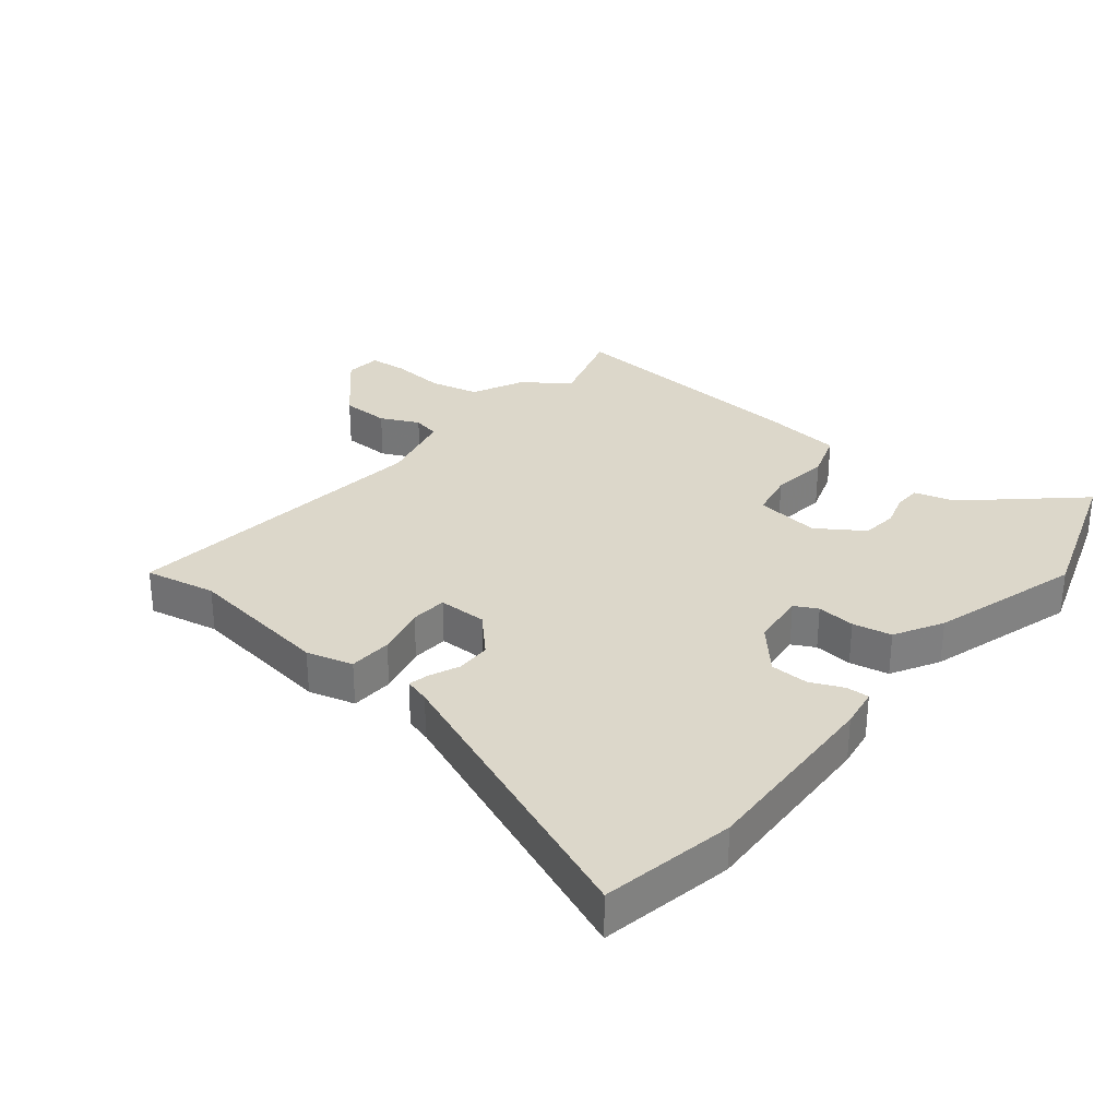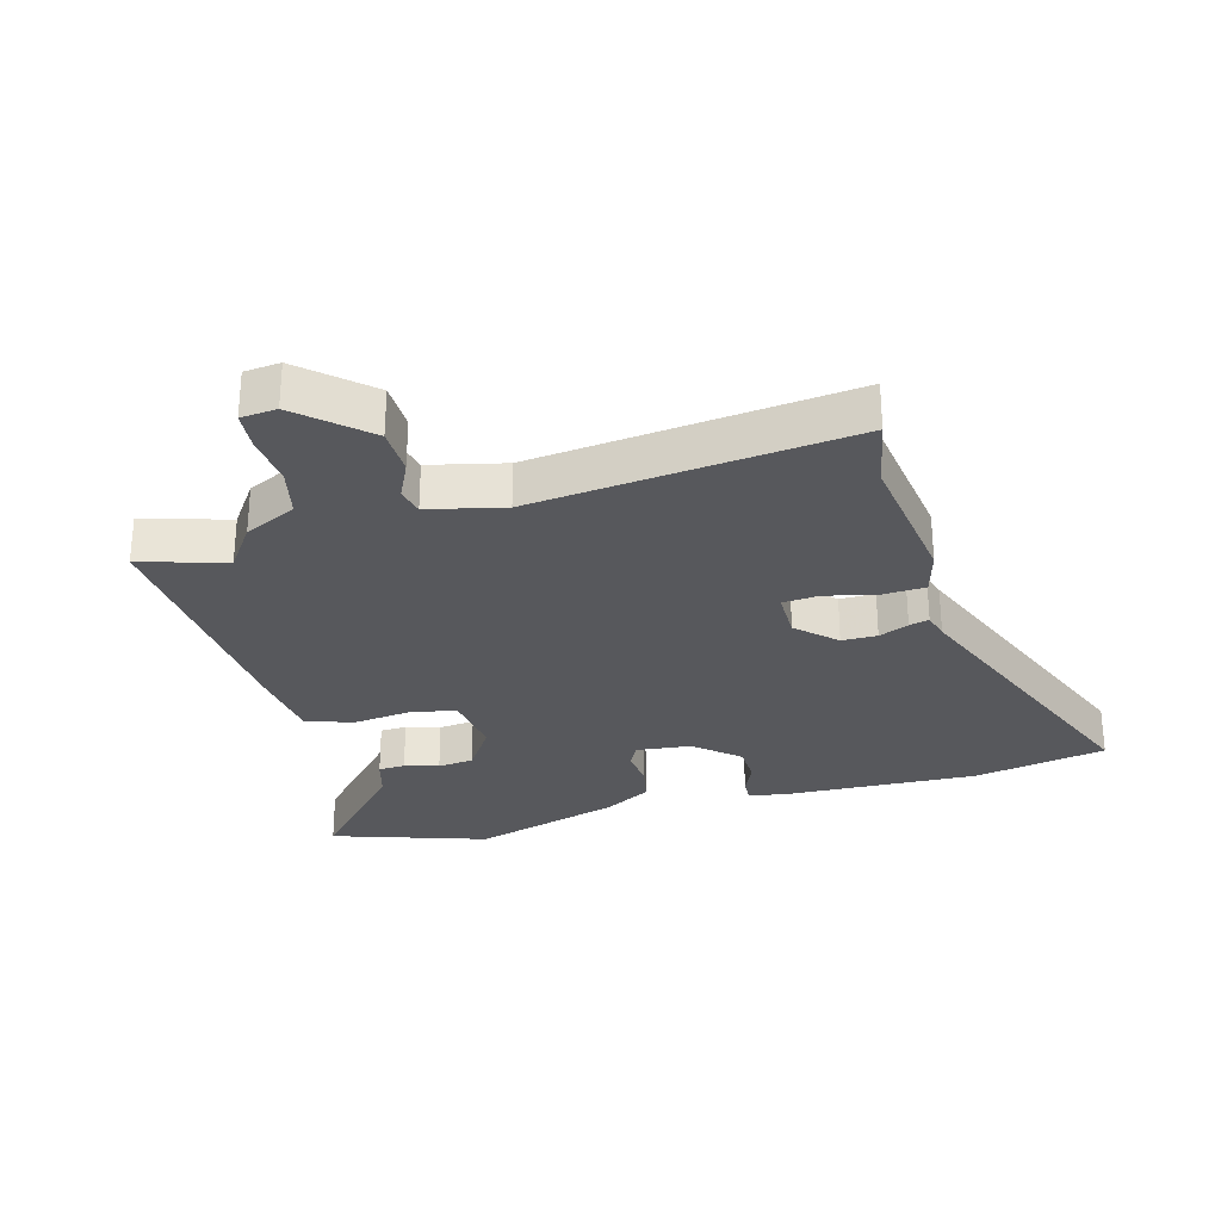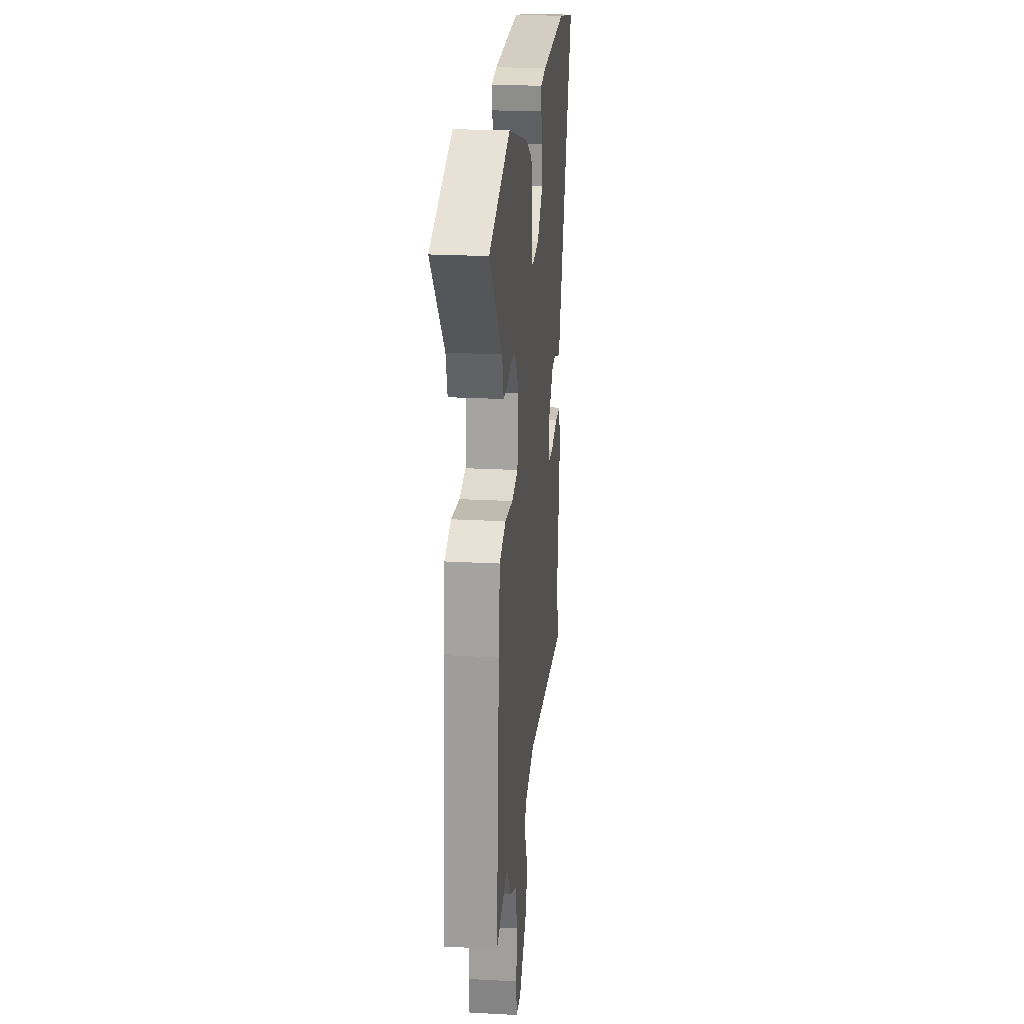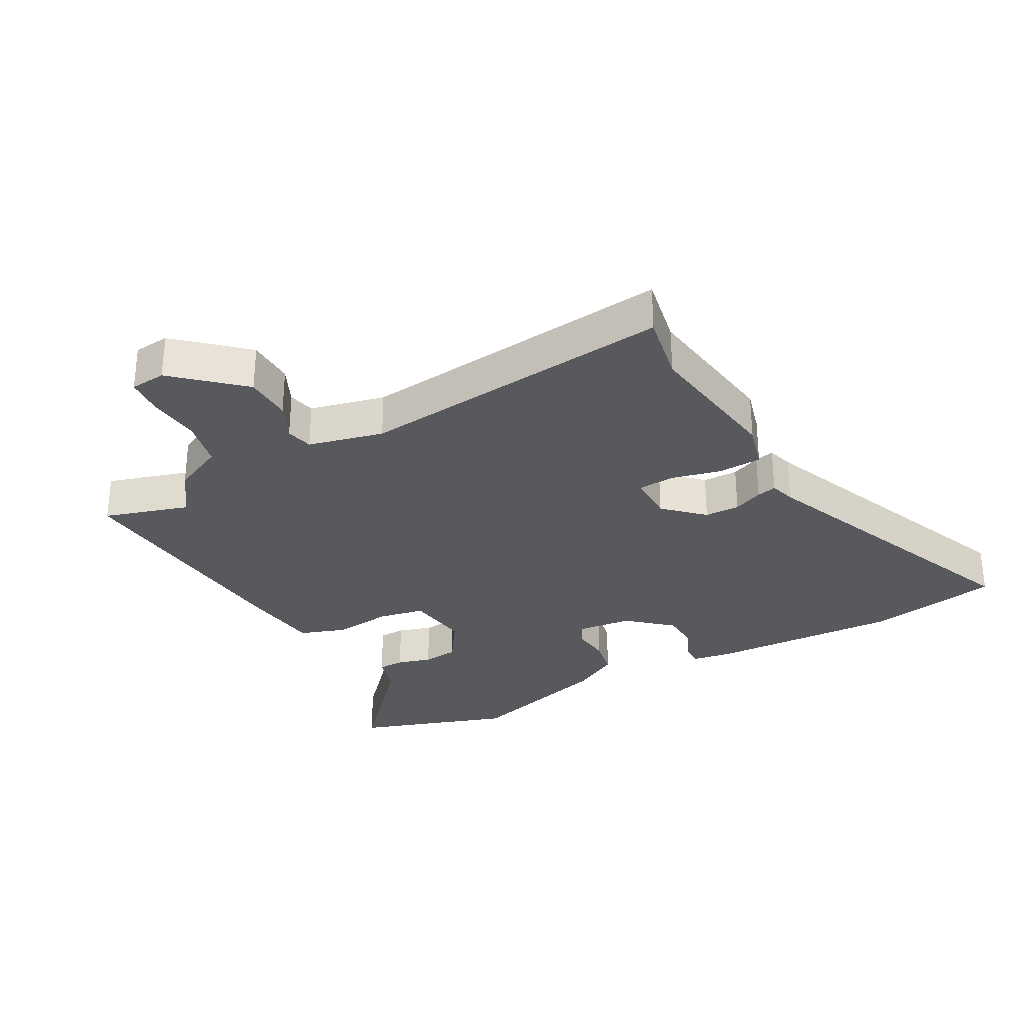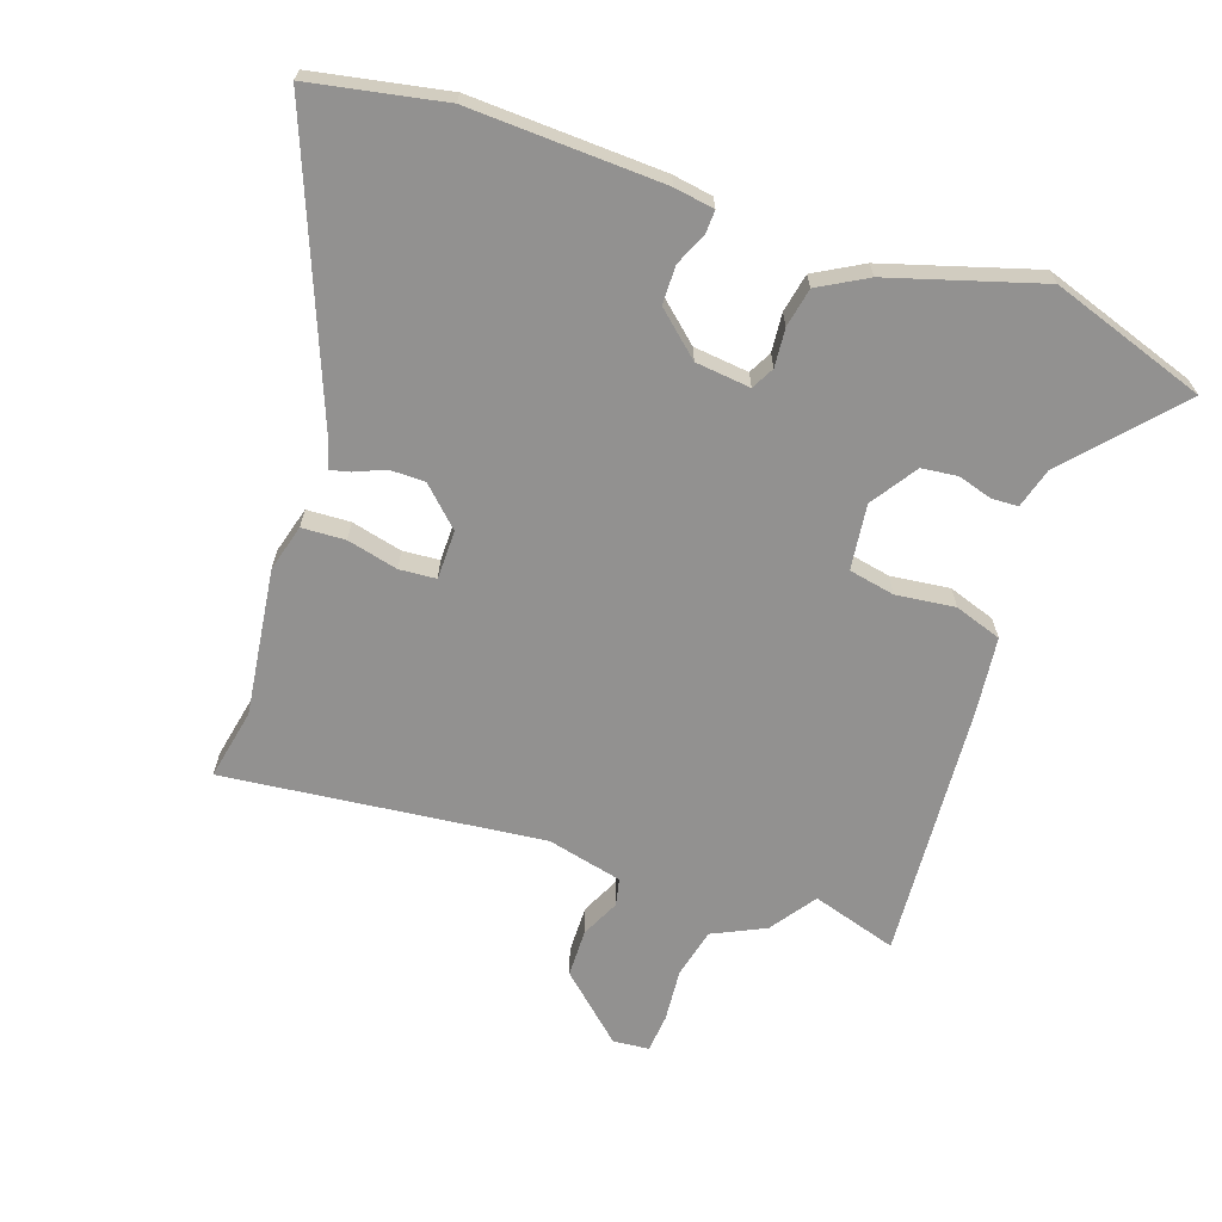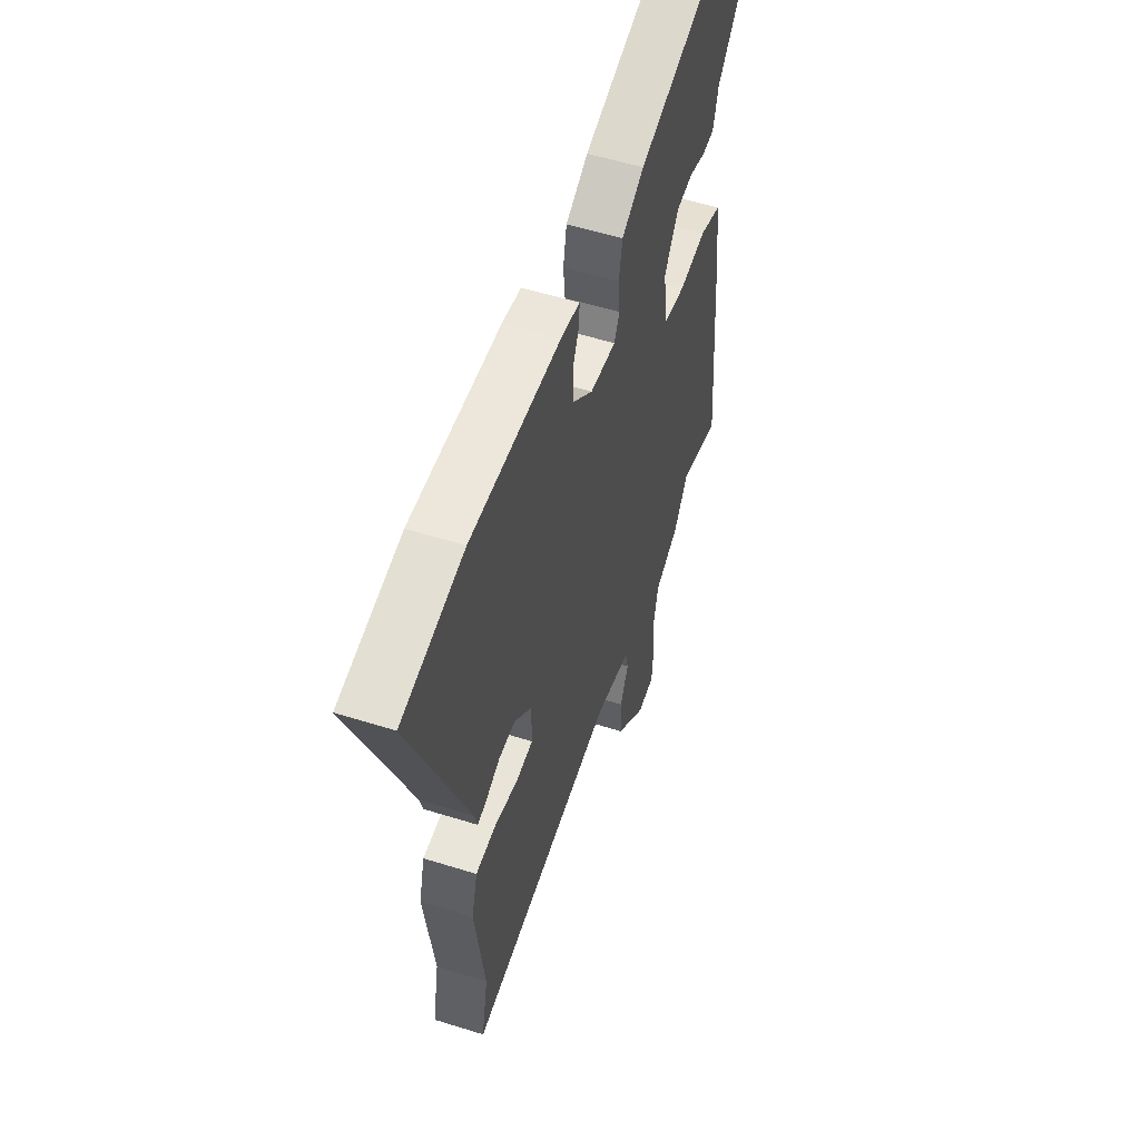
<metadata>
{"format":"obj","ext":"obj","renderer":"f3d","projection":"perspective","resolution":1024,"background":"white","views":[{"elev":30.7,"azim":-51.4,"up":"+Y"},{"elev":-28.5,"azim":-164.8,"up":"+Y"},{"elev":23.2,"azim":95.3,"up":"+Z"},{"elev":-30.0,"azim":-151.5,"up":"+Y"},{"elev":-66.1,"azim":-19.5,"up":"+Y"},{"elev":54.1,"azim":-71.5,"up":"+Z"}]}
</metadata>
<code>
v -0.515 0.07 -0.578
v -0.493 0.07 -0.463
v -0.527 0.07 -0.227
v -0.507 0.07 -0.152
v -0.437 0.07 -0.148
v -0.355 0.07 -0.167
v -0.296 0.07 -0.162
v -0.296 0.07 -0.083
v -0.357 0.07 -0.025
v -0.414 0.07 -0.025
v -0.462 0.07 -0.046
v -0.494 0.07 -0.054
v -0.506 0.07 -0.013
v -0.698 0.07 0.46
v -0.484 0.07 0.503
v -0.173 0.07 0.493
v -0.108 0.07 0.483
v -0.109 0.07 0.446
v -0.132 0.07 0.393
v -0.13 0.07 0.331
v -0.06 0.07 0.27
v 0.029 0.07 0.261
v 0.048 0.07 0.298
v 0.042 0.07 0.36
v 0.054 0.07 0.423
v 0.131 0.07 0.467
v 0.372 0.07 0.542
v 0.623 0.07 0.46
v 0.47 0.07 0.287
v 0.452 0.07 0.222
v 0.409 0.07 0.22
v 0.354 0.07 0.236
v 0.296 0.07 0.229
v 0.247 0.07 0.154
v 0.261 0.07 0.049
v 0.335 0.07 0.035
v 0.43 0.07 0.047
v 0.506 0.07 0.022
v 0.521 0.07 -0.102
v 0.554 0.07 -0.516
v 0.416 0.07 -0.475
v 0.365 0.07 -0.549
v 0.281 0.07 -0.59
v 0.263 0.07 -0.67
v 0.271 0.07 -0.756
v 0.266 0.07 -0.818
v 0.208 0.07 -0.824
v 0.102 0.07 -0.729
v 0.1 0.07 -0.651
v 0.129 0.07 -0.589
v 0.119 0.07 -0.545
v -0.003 0.07 -0.517
v -0.515 0 -0.578
v -0.493 0 -0.463
v -0.527 0 -0.227
v -0.507 0 -0.152
v -0.437 0 -0.148
v -0.355 0 -0.167
v -0.296 0 -0.162
v -0.296 0 -0.083
v -0.357 0 -0.025
v -0.414 0 -0.025
v -0.462 0 -0.046
v -0.494 0 -0.054
v -0.506 0 -0.013
v -0.698 0 0.46
v -0.484 0 0.503
v -0.173 0 0.493
v -0.108 0 0.483
v -0.109 0 0.446
v -0.132 0 0.393
v -0.13 0 0.331
v -0.06 0 0.27
v 0.029 0 0.261
v 0.048 0 0.298
v 0.042 0 0.36
v 0.054 0 0.423
v 0.131 0 0.467
v 0.372 0 0.542
v 0.623 0 0.46
v 0.47 0 0.287
v 0.452 0 0.222
v 0.409 0 0.22
v 0.354 0 0.236
v 0.296 0 0.229
v 0.247 0 0.154
v 0.261 0 0.049
v 0.335 0 0.035
v 0.43 0 0.047
v 0.506 0 0.022
v 0.521 0 -0.102
v 0.554 0 -0.516
v 0.416 0 -0.475
v 0.365 0 -0.549
v 0.281 0 -0.59
v 0.263 0 -0.67
v 0.271 0 -0.756
v 0.266 0 -0.818
v 0.208 0 -0.824
v 0.102 0 -0.729
v 0.1 0 -0.651
v 0.129 0 -0.589
v 0.119 0 -0.545
v -0.003 0 -0.517
f 47 48 49 50
f 47 50 51
f 44 45 46 47
f 43 44 47 51
f 41 42 43 51
f 38 39 40 41
f 36 37 38 41
f 35 36 41 51
f 34 35 51 52
f 29 30 31 32
f 29 32 33
f 28 29 33
f 27 28 33
f 26 27 33 34
f 23 24 25 26
f 16 17 18 19
f 16 19 20
f 13 14 15 16
f 13 16 20
f 10 11 12 13
f 9 10 13 20
f 8 9 20 21
f 3 4 5 6
f 2 3 6 7
f 1 2 7
f 52 1 7
f 23 26 34 52
f 22 23 52
f 21 22 52
f 7 8 21 52
f 102 101 100 99
f 103 102 99
f 99 98 97 96
f 103 99 96 95
f 103 95 94 93
f 93 92 91 90
f 93 90 89 88
f 103 93 88 87
f 104 103 87 86
f 84 83 82 81
f 85 84 81
f 85 81 80
f 85 80 79
f 86 85 79 78
f 78 77 76 75
f 71 70 69 68
f 72 71 68
f 68 67 66 65
f 72 68 65
f 65 64 63 62
f 72 65 62 61
f 73 72 61 60
f 58 57 56 55
f 59 58 55 54
f 59 54 53
f 59 53 104
f 104 86 78 75
f 104 75 74
f 104 74 73
f 104 73 60 59
f 1 53 54 2
f 2 54 55 3
f 3 55 56 4
f 4 56 57 5
f 5 57 58 6
f 6 58 59 7
f 7 59 60 8
f 8 60 61 9
f 9 61 62 10
f 10 62 63 11
f 11 63 64 12
f 12 64 65 13
f 13 65 66 14
f 14 66 67 15
f 15 67 68 16
f 16 68 69 17
f 17 69 70 18
f 18 70 71 19
f 19 71 72 20
f 20 72 73 21
f 21 73 74 22
f 22 74 75 23
f 23 75 76 24
f 24 76 77 25
f 25 77 78 26
f 26 78 79 27
f 27 79 80 28
f 28 80 81 29
f 29 81 82 30
f 30 82 83 31
f 31 83 84 32
f 32 84 85 33
f 33 85 86 34
f 34 86 87 35
f 35 87 88 36
f 36 88 89 37
f 37 89 90 38
f 38 90 91 39
f 39 91 92 40
f 40 92 93 41
f 41 93 94 42
f 42 94 95 43
f 43 95 96 44
f 44 96 97 45
f 45 97 98 46
f 46 98 99 47
f 47 99 100 48
f 48 100 101 49
f 49 101 102 50
f 50 102 103 51
f 51 103 104 52
f 52 104 53 1

</code>
